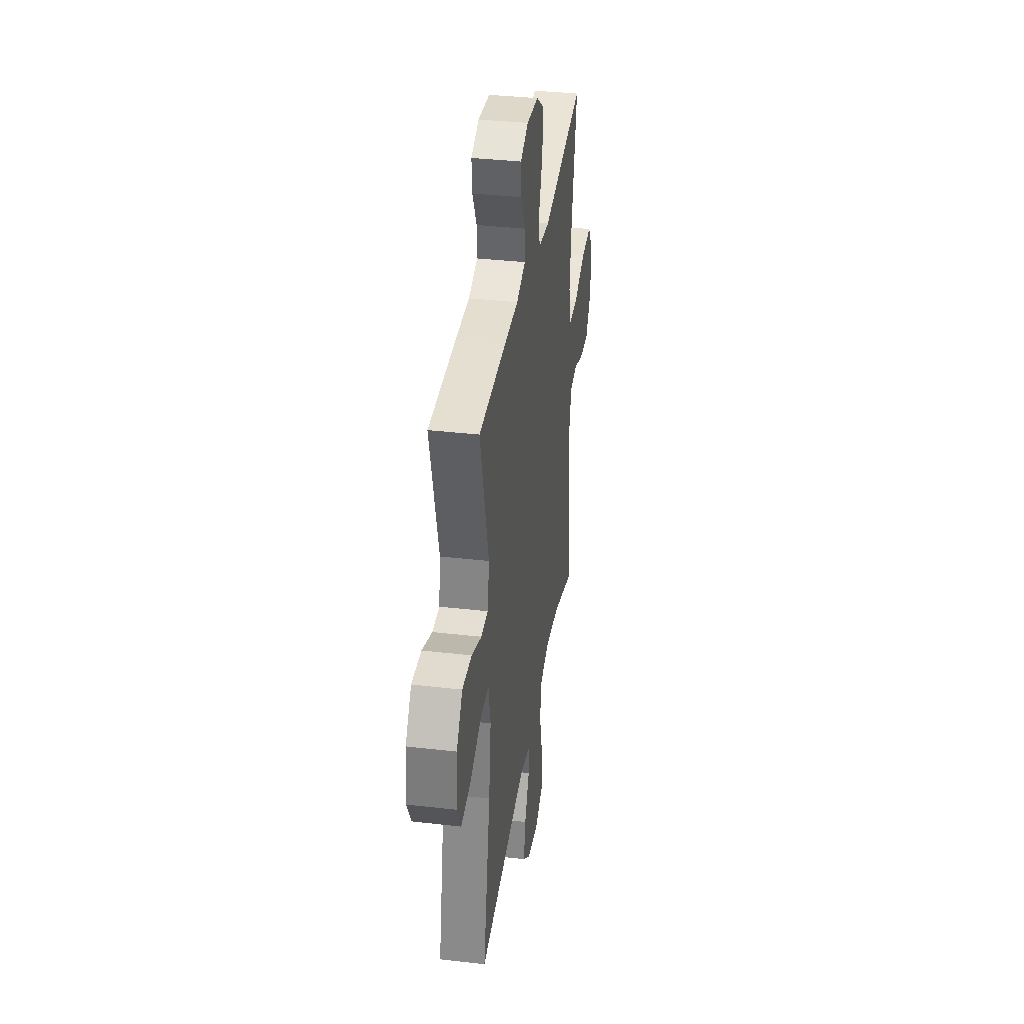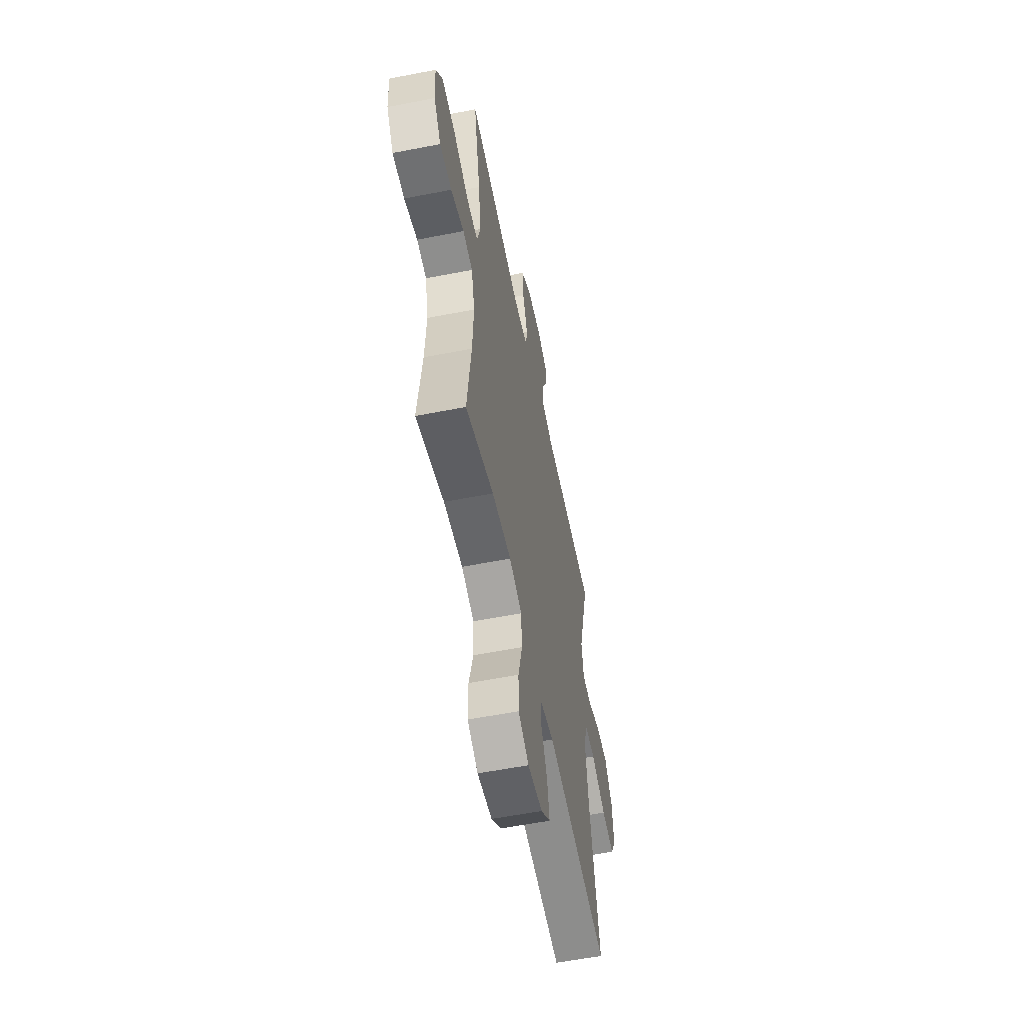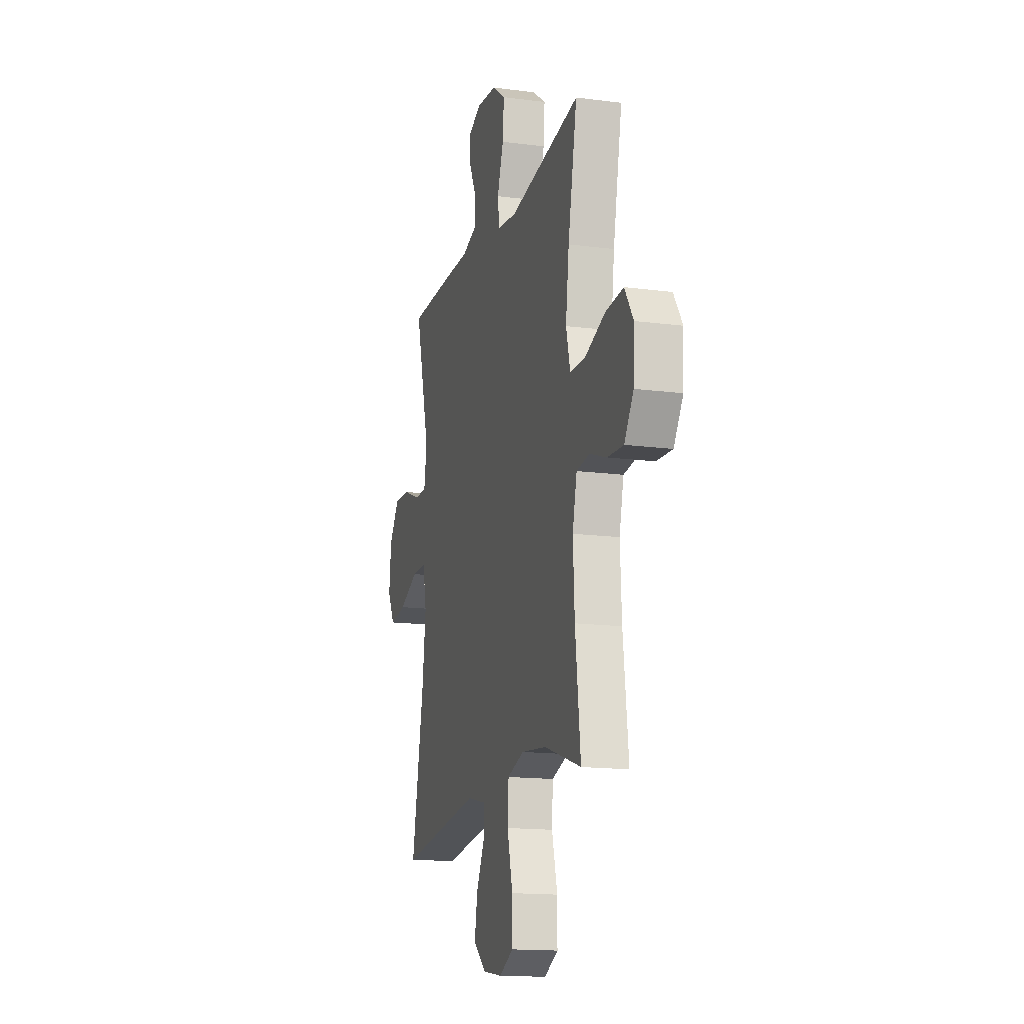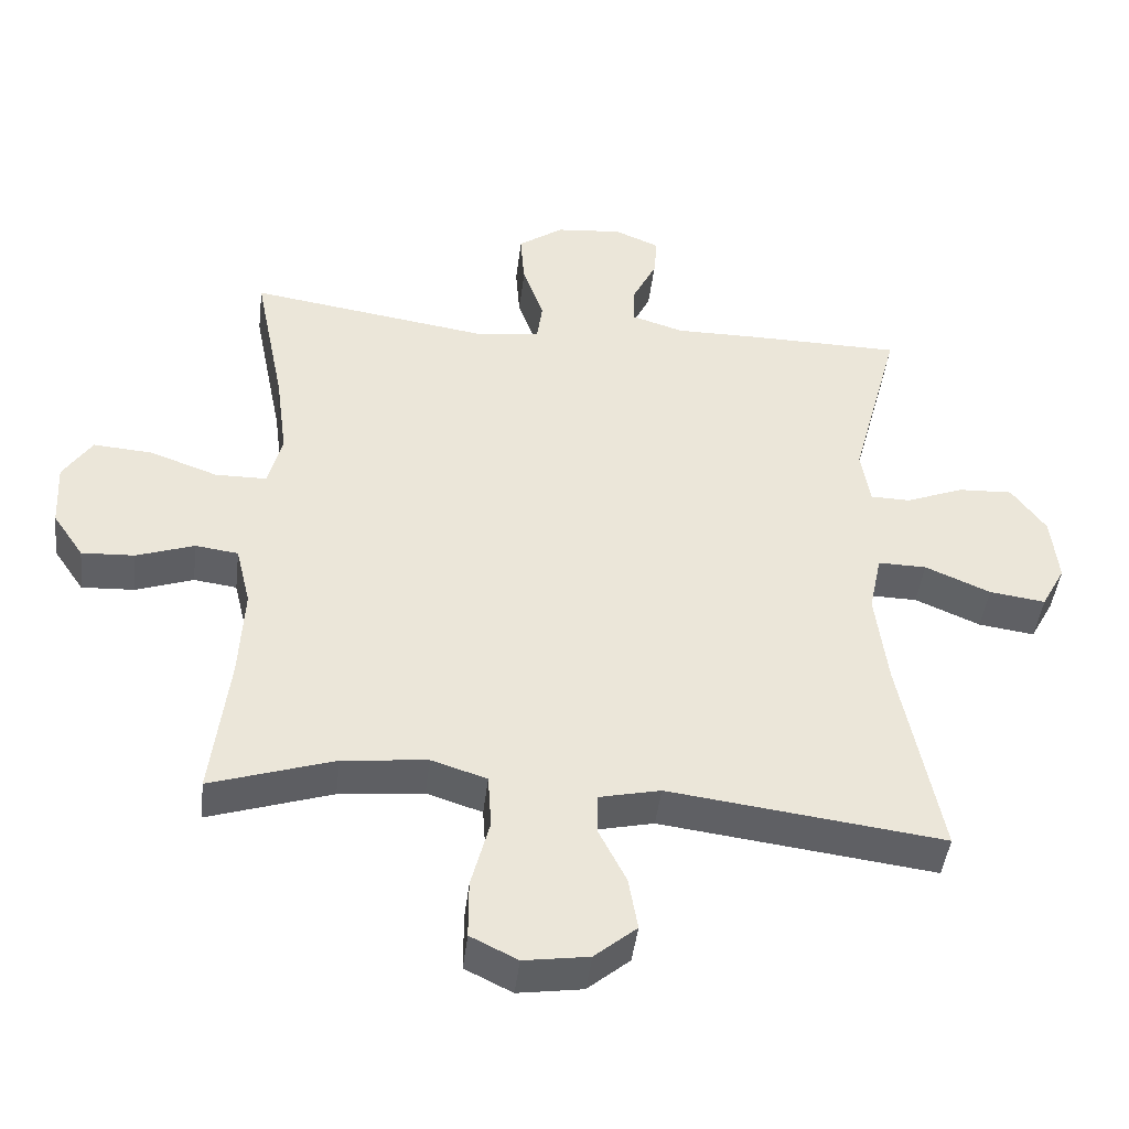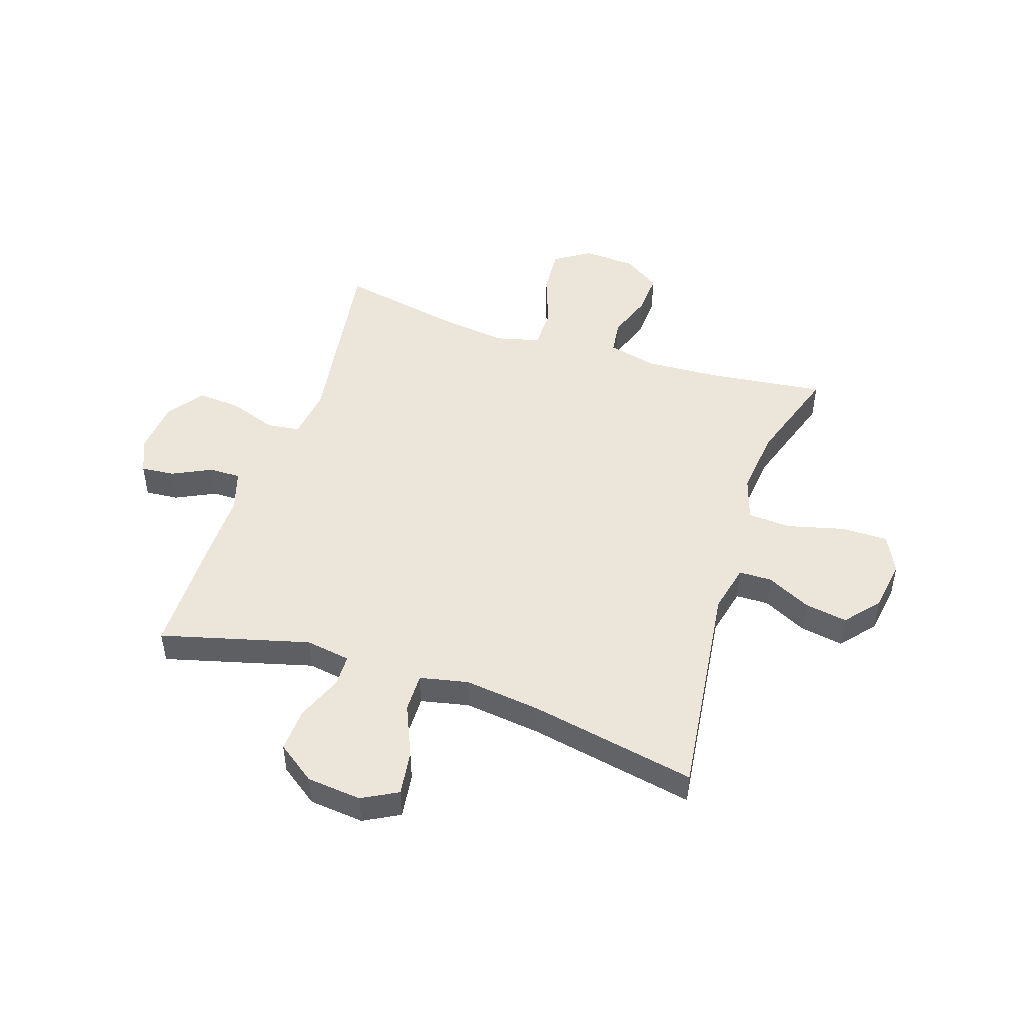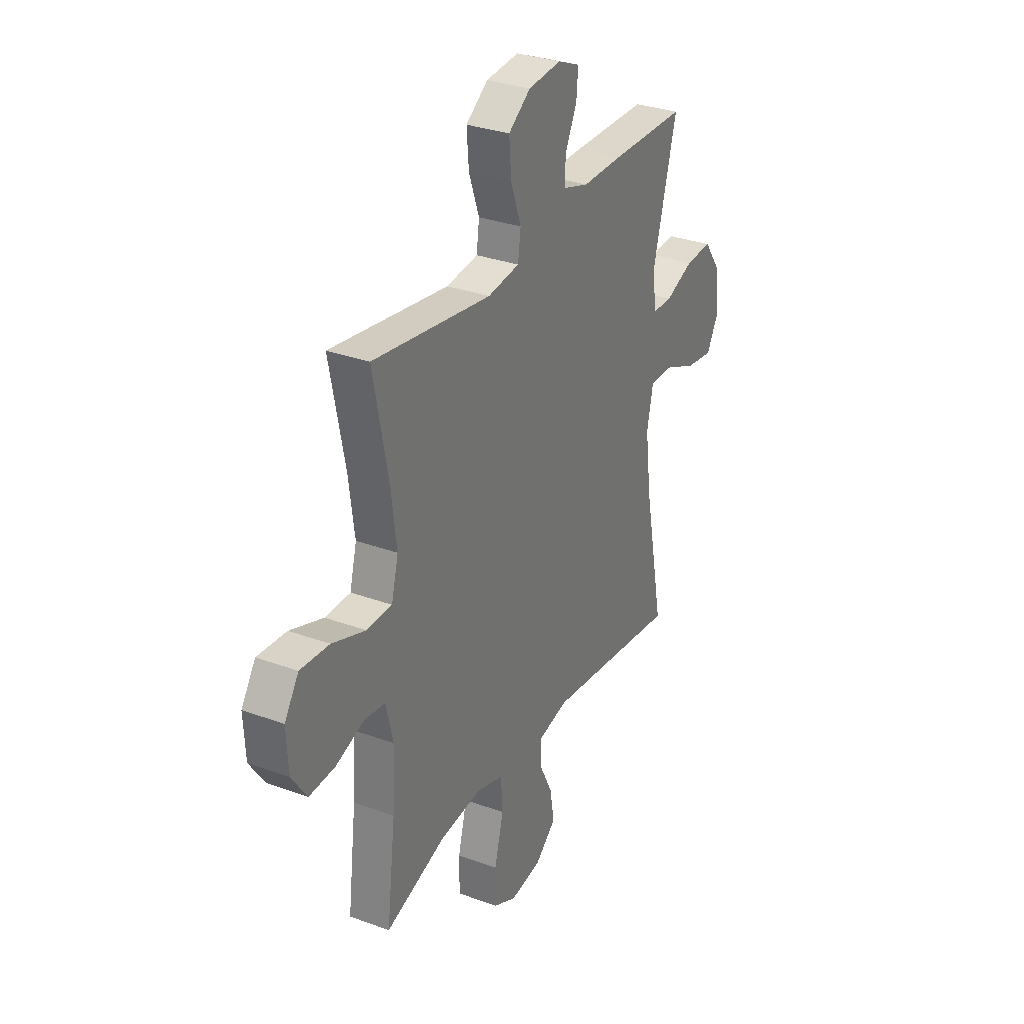
<metadata>
{"format":"obj","ext":"obj","renderer":"f3d","projection":"perspective","resolution":1024,"background":"white","views":[{"elev":36.2,"azim":98.6,"up":"+Z"},{"elev":-57.7,"azim":-78.5,"up":"+Z"},{"elev":-15.4,"azim":-105.5,"up":"+Z"},{"elev":-44.6,"azim":-6.8,"up":"+Z"},{"elev":48.3,"azim":108.2,"up":"+Y"},{"elev":31.2,"azim":-62.4,"up":"+Z"}]}
</metadata>
<code>
v -0.5 0.07 0.5
v -0.158 0.07 0.449
v -0.066 0.07 0.461
v -0.058 0.07 0.52
v -0.088 0.07 0.604
v -0.094 0.07 0.681
v -0.03 0.07 0.727
v 0.065 0.07 0.736
v 0.129 0.07 0.709
v 0.124 0.07 0.65
v 0.09 0.07 0.58
v 0.089 0.07 0.524
v 0.163 0.07 0.501
v 0.279 0.07 0.502
v 0.5 0.07 0.5
v 0.43 0.07 0.237
v 0.443 0.07 0.157
v 0.5 0.07 0.156
v 0.582 0.07 0.189
v 0.66 0.07 0.193
v 0.709 0.07 0.125
v 0.719 0.07 0.028
v 0.685 0.07 -0.035
v 0.605 0.07 -0.024
v 0.512 0.07 0.016
v 0.443 0.07 0.017
v 0.425 0.07 -0.069
v 0.442 0.07 -0.204
v 0.5 0.07 -0.5
v 0.109 0.07 -0.451
v 0.022 0.07 -0.471
v 0.021 0.07 -0.529
v 0.06 0.07 -0.607
v 0.073 0.07 -0.683
v 0.013 0.07 -0.734
v -0.079 0.07 -0.748
v -0.146 0.07 -0.715
v -0.146 0.07 -0.632
v -0.12 0.07 -0.531
v -0.125 0.07 -0.454
v -0.204 0.07 -0.429
v -0.324 0.07 -0.442
v -0.5 0.07 -0.5
v -0.475 0.07 -0.292
v -0.468 0.07 -0.16
v -0.489 0.07 -0.073
v -0.55 0.07 -0.065
v -0.632 0.07 -0.094
v -0.707 0.07 -0.098
v -0.751 0.07 -0.033
v -0.756 0.07 0.061
v -0.715 0.07 0.124
v -0.631 0.07 0.118
v -0.534 0.07 0.083
v -0.461 0.07 0.084
v -0.441 0.07 0.162
v -0.457 0.07 0.284
v -0.5 0 0.5
v -0.158 0 0.449
v -0.066 0 0.461
v -0.058 0 0.52
v -0.088 0 0.604
v -0.094 0 0.681
v -0.03 0 0.727
v 0.065 0 0.736
v 0.129 0 0.709
v 0.124 0 0.65
v 0.09 0 0.58
v 0.089 0 0.524
v 0.163 0 0.501
v 0.279 0 0.502
v 0.5 0 0.5
v 0.43 0 0.237
v 0.443 0 0.157
v 0.5 0 0.156
v 0.582 0 0.189
v 0.66 0 0.193
v 0.709 0 0.125
v 0.719 0 0.028
v 0.685 0 -0.035
v 0.605 0 -0.024
v 0.512 0 0.016
v 0.443 0 0.017
v 0.425 0 -0.069
v 0.442 0 -0.204
v 0.5 0 -0.5
v 0.109 0 -0.451
v 0.022 0 -0.471
v 0.021 0 -0.529
v 0.06 0 -0.607
v 0.073 0 -0.683
v 0.013 0 -0.734
v -0.079 0 -0.748
v -0.146 0 -0.715
v -0.146 0 -0.632
v -0.12 0 -0.531
v -0.125 0 -0.454
v -0.204 0 -0.429
v -0.324 0 -0.442
v -0.5 0 -0.5
v -0.475 0 -0.292
v -0.468 0 -0.16
v -0.489 0 -0.073
v -0.55 0 -0.065
v -0.632 0 -0.094
v -0.707 0 -0.098
v -0.751 0 -0.033
v -0.756 0 0.061
v -0.715 0 0.124
v -0.631 0 0.118
v -0.534 0 0.083
v -0.461 0 0.084
v -0.441 0 0.162
v -0.457 0 0.284
f 52 53 54
f 51 52 54
f 50 51 54
f 49 50 54
f 48 49 54
f 47 48 54
f 46 47 54 55
f 45 46 55 56
f 42 43 44
f 44 45 56
f 42 44 56
f 41 42 56
f 37 38 39
f 36 37 39
f 35 36 39
f 34 35 39
f 33 34 39
f 32 33 39
f 31 32 39 40
f 41 56 57
f 40 41 57
f 31 40 57
f 30 31 57
f 23 24 25
f 22 23 25
f 21 22 25
f 20 21 25
f 19 20 25
f 18 19 25
f 17 18 25 26
f 16 17 26 27
f 13 14 15 16
f 12 13 16 27
f 9 10 11
f 8 9 11
f 7 8 11
f 6 7 11
f 5 6 11
f 4 5 11
f 3 4 11 12
f 57 1 2
f 30 57 2
f 29 30 2
f 28 29 2
f 3 12 27 28
f 2 3 28
f 111 110 109
f 111 109 108
f 111 108 107
f 111 107 106
f 111 106 105
f 111 105 104
f 112 111 104 103
f 113 112 103 102
f 101 100 99
f 113 102 101
f 113 101 99
f 113 99 98
f 96 95 94
f 96 94 93
f 96 93 92
f 96 92 91
f 96 91 90
f 96 90 89
f 97 96 89 88
f 114 113 98
f 114 98 97
f 114 97 88
f 114 88 87
f 82 81 80
f 82 80 79
f 82 79 78
f 82 78 77
f 82 77 76
f 82 76 75
f 83 82 75 74
f 84 83 74 73
f 73 72 71 70
f 84 73 70 69
f 68 67 66
f 68 66 65
f 68 65 64
f 68 64 63
f 68 63 62
f 68 62 61
f 69 68 61 60
f 59 58 114
f 59 114 87
f 59 87 86
f 59 86 85
f 85 84 69 60
f 85 60 59
f 1 58 59 2
f 2 59 60 3
f 3 60 61 4
f 4 61 62 5
f 5 62 63 6
f 6 63 64 7
f 7 64 65 8
f 8 65 66 9
f 9 66 67 10
f 10 67 68 11
f 11 68 69 12
f 12 69 70 13
f 13 70 71 14
f 14 71 72 15
f 15 72 73 16
f 16 73 74 17
f 17 74 75 18
f 18 75 76 19
f 19 76 77 20
f 20 77 78 21
f 21 78 79 22
f 22 79 80 23
f 23 80 81 24
f 24 81 82 25
f 25 82 83 26
f 26 83 84 27
f 27 84 85 28
f 28 85 86 29
f 29 86 87 30
f 30 87 88 31
f 31 88 89 32
f 32 89 90 33
f 33 90 91 34
f 34 91 92 35
f 35 92 93 36
f 36 93 94 37
f 37 94 95 38
f 38 95 96 39
f 39 96 97 40
f 40 97 98 41
f 41 98 99 42
f 42 99 100 43
f 43 100 101 44
f 44 101 102 45
f 45 102 103 46
f 46 103 104 47
f 47 104 105 48
f 48 105 106 49
f 49 106 107 50
f 50 107 108 51
f 51 108 109 52
f 52 109 110 53
f 53 110 111 54
f 54 111 112 55
f 55 112 113 56
f 56 113 114 57
f 57 114 58 1

</code>
